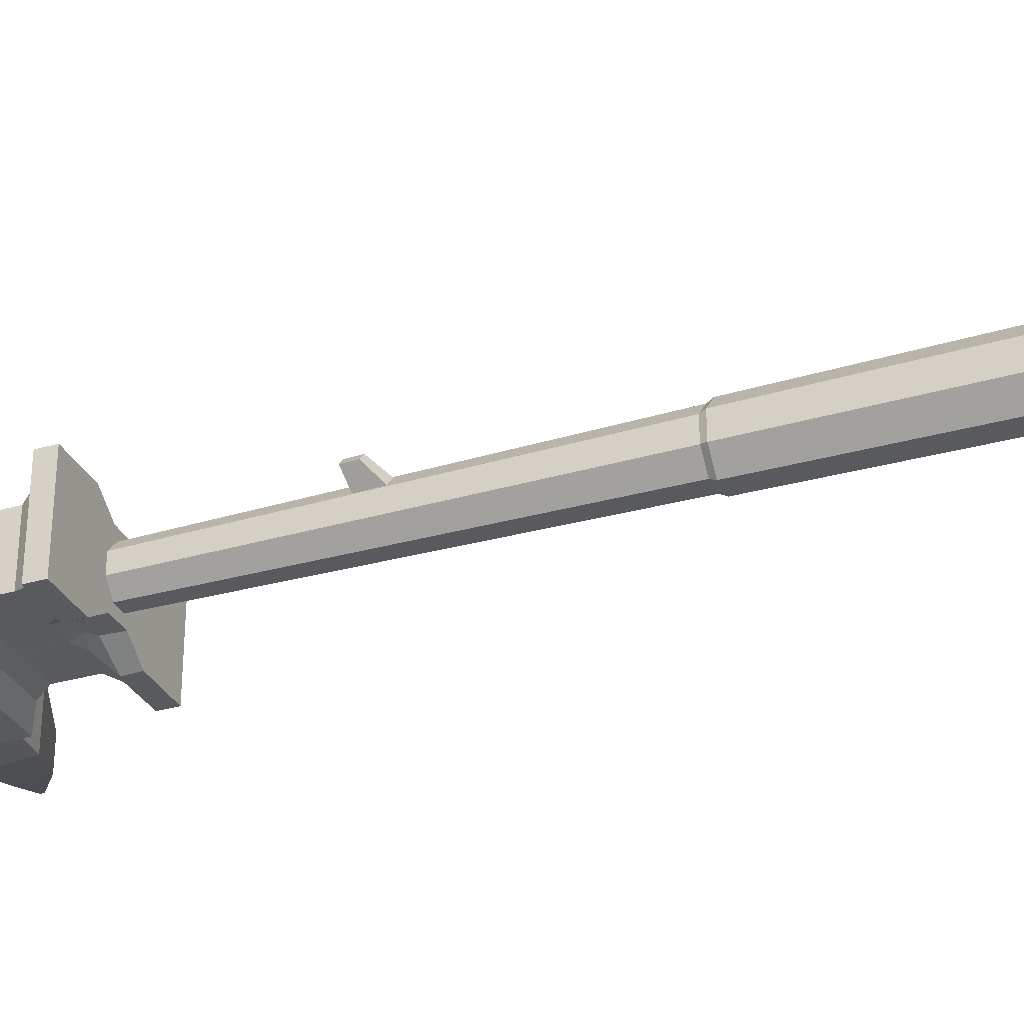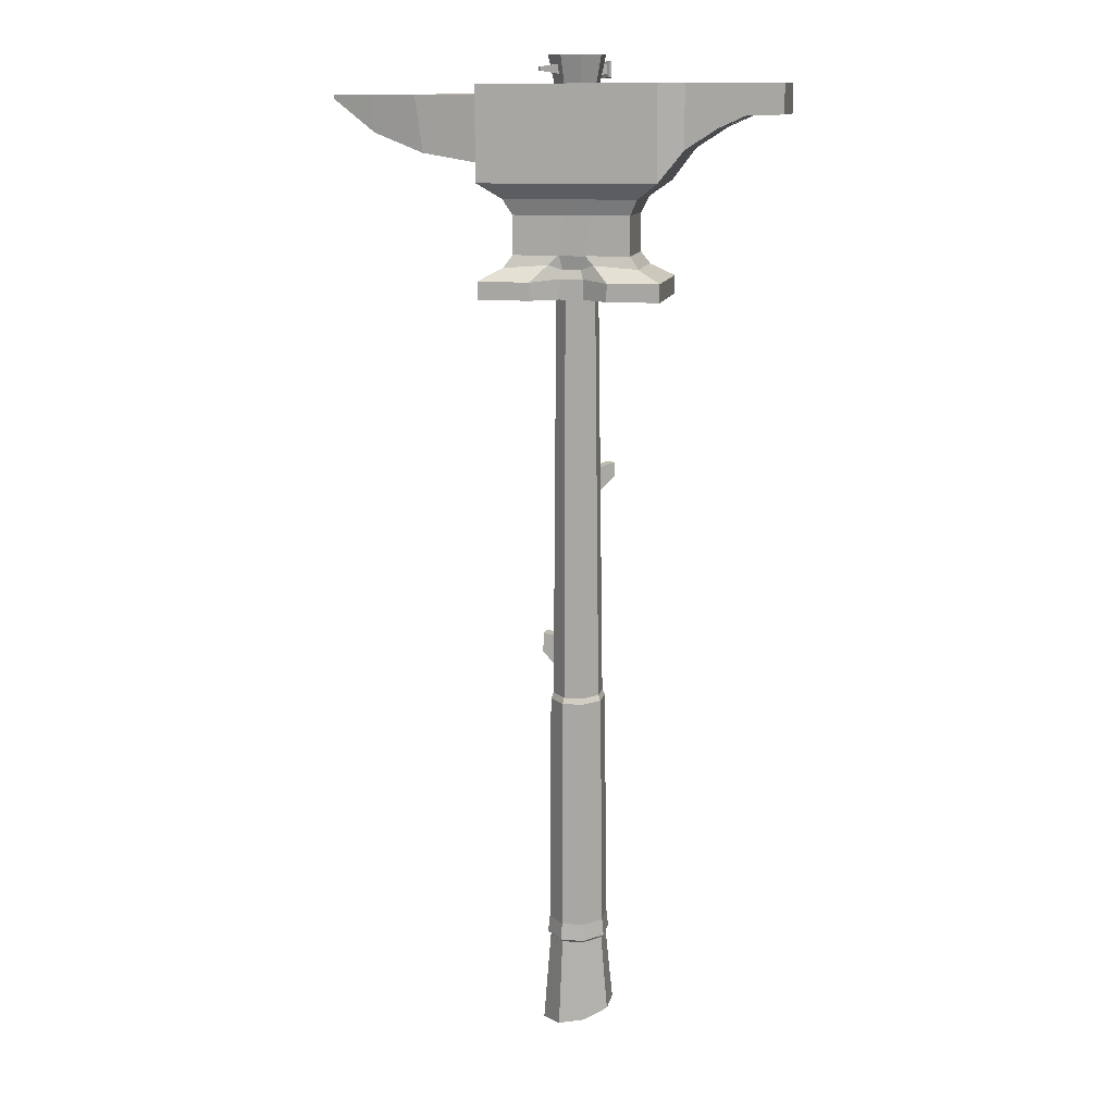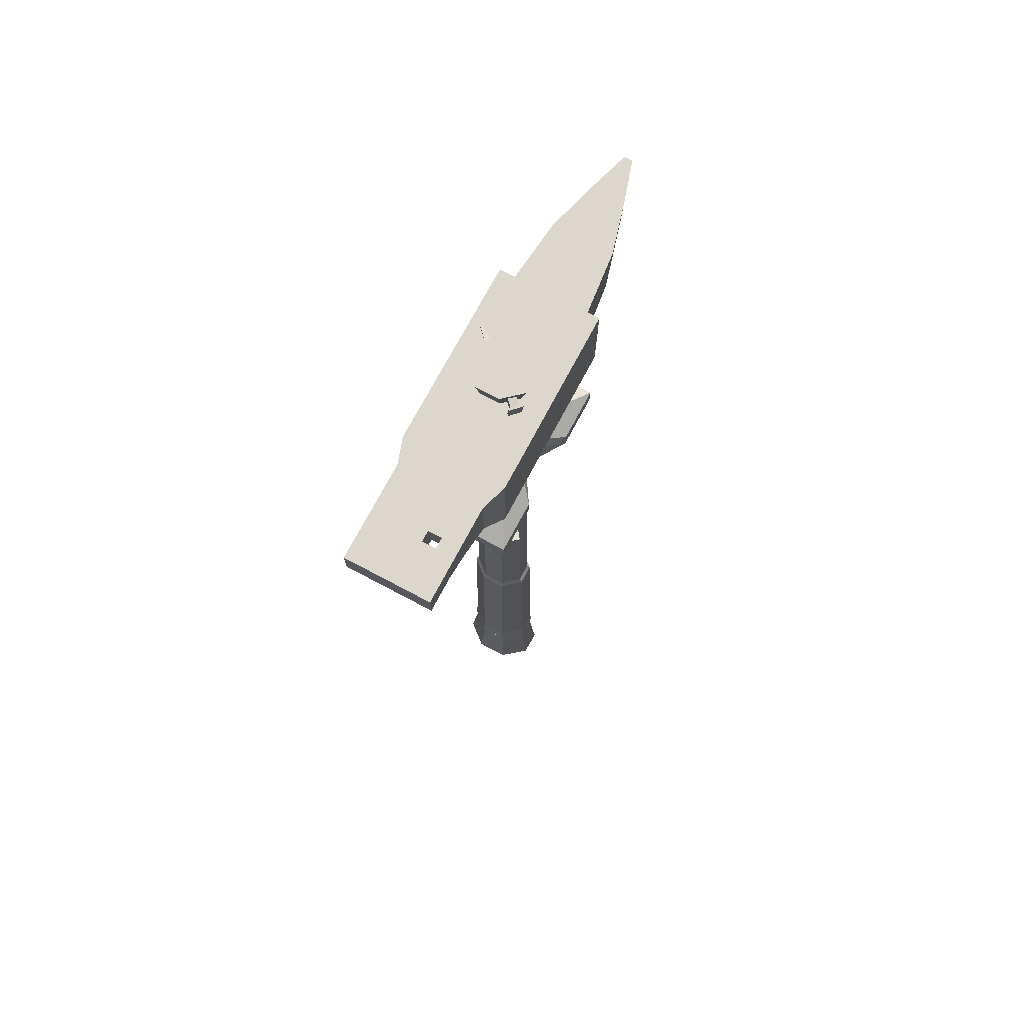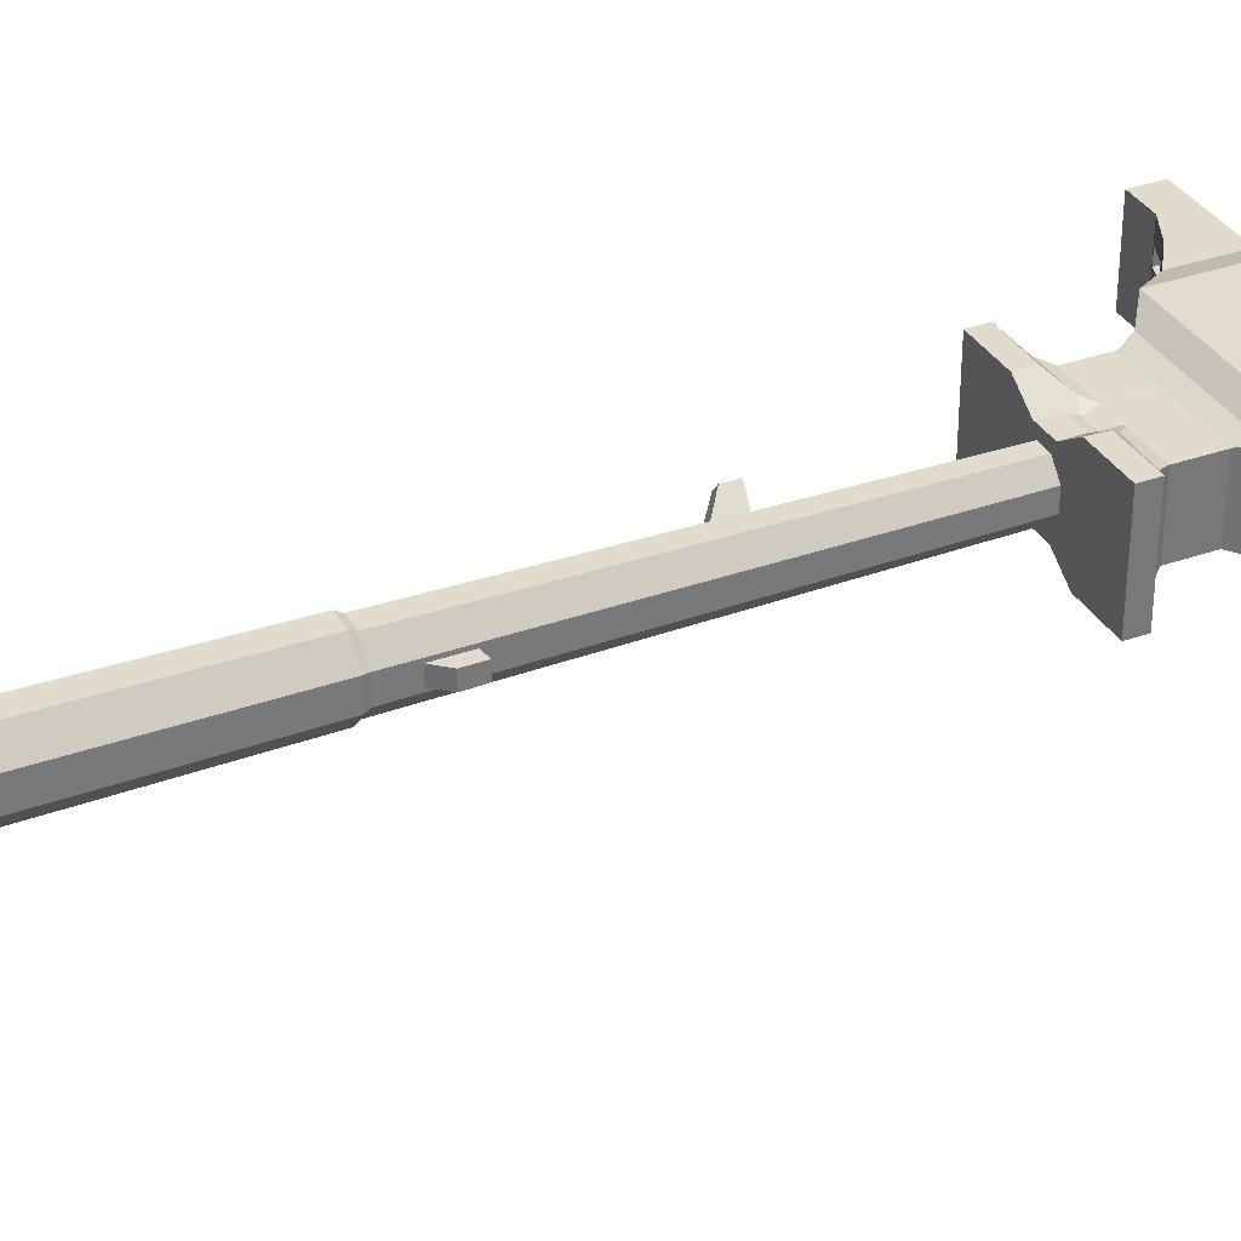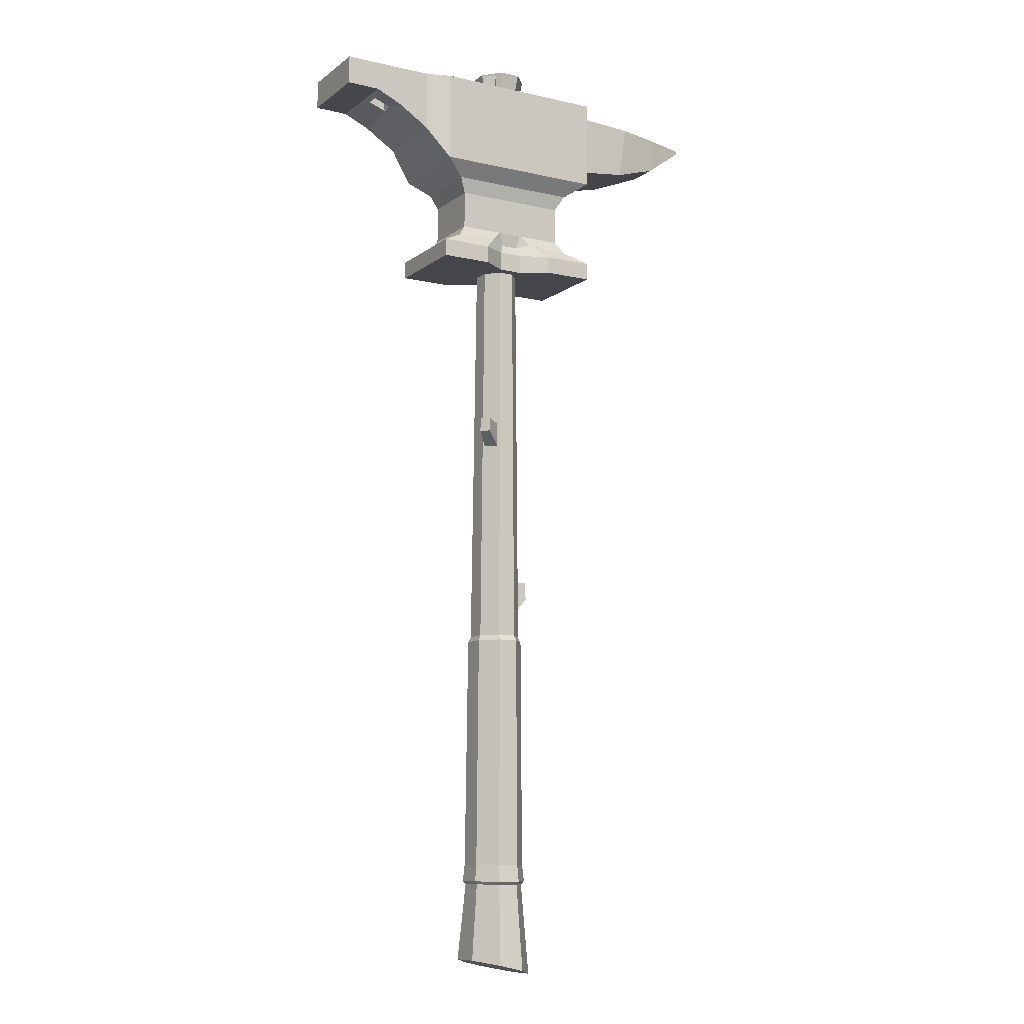
<metadata>
{"format":"obj","ext":"obj","renderer":"f3d","projection":"perspective","resolution":1024,"background":"white","views":[{"elev":-31.6,"azim":-67.8,"up":"+Z"},{"elev":12.8,"azim":-168.4,"up":"+Y"},{"elev":73.6,"azim":-62.0,"up":"+Y"},{"elev":33.9,"azim":64.0,"up":"+Z"},{"elev":-9.9,"azim":-29.7,"up":"+Y"}]}
</metadata>
<code>
o Anvil_Hammer_Cube.060
v 0.1931 1.86 -0.1095
v 0.1931 1.86 0.1024
v -0.185 1.862 -0.11
v -0.185 1.862 0.1028
v 0.0387 2.081 -0.03816
v 0.04522 2.061 0.017
v -0.04366 2.061 -0.02423
v -0.03792 2.078 0.02873
v -0.1246 1.795 -0.07244
v 0.1243 1.794 -0.07243
v 0.1243 1.794 0.06529
v -0.1246 1.795 0.0653
v -0.1249 1.712 -0.07242
v 0.124 1.712 -0.07242
v 0.124 1.712 0.06531
v -0.1249 1.713 0.06531
v -0.1929 1.66 -0.1099
v 0.1916 1.659 -0.1099
v 0.1916 1.659 0.1028
v -0.1929 1.66 0.1028
v -0.04283 1.621 -0.02305
v 0.04129 1.621 -0.02305
v 0.04129 1.621 0.01597
v -0.04283 1.621 0.01597
v 0.3155 1.919 -0.06861
v 0.3155 1.919 0.06143
v 0.3328 2.039 0.06062
v 0.3328 2.039 -0.06784
v 0.4272 1.96 -0.03938
v 0.4272 1.96 0.03218
v 0.4364 2.038 0.03215
v 0.4364 2.038 -0.03937
v 0.5249 2.03 -0.01208
v 0.5249 2.03 0.004863
v 0.525 2.038 0.005106
v 0.525 2.038 -0.01233
v -0.2376 1.929 0.08542
v -0.2376 1.929 -0.0926
v -0.2372 2.062 -0.09263
v -0.2372 2.062 0.0854
v -0.3143 1.978 0.04647
v -0.3143 1.978 0.01786
v -0.3223 2.062 0.01785
v -0.3223 2.062 0.04645
v -0.353 1.992 0.04646
v -0.353 1.992 0.01786
v -0.3447 2.062 0.01785
v -0.3447 2.062 0.04645
v -0.1843 2.062 0.1028
v -0.1843 2.062 -0.11
v 0.1942 2.06 -0.1096
v 0.1942 2.06 0.1023
v -0.04132 2.102 0.03242
v -0.05501 2.119 -0.0296
v 0.04138 2.099 -0.04089
v 0.05698 2.119 0.02235
v -0.193 1.621 -0.1099
v 0.1914 1.62 -0.1099
v 0.1914 1.62 0.1028
v -0.193 1.621 0.1028
v -0.05413 0.01438 -0.03446
v 0.0412 -0.007105 -0.03446
v 0.0412 -0.007095 0.0279
v -0.05413 0.01439 0.02789
v -0.438 2 0.08541
v -0.438 2 -0.09262
v -0.4378 2.063 -0.09263
v -0.4378 2.063 0.0854
v 0.1921 1.9 0.07435
v 0.1937 2.039 0.07518
v 0.1937 2.039 -0.0824
v 0.1921 1.9 -0.08153
v -0.05888 1.861 -0.1098
v 0.06721 1.861 -0.1097
v 0.06721 1.861 0.1025
v -0.05888 1.861 0.1027
v 0.06791 2.061 -0.1097
v -0.05818 2.061 -0.1098
v -0.05818 2.061 0.1026
v 0.06791 2.061 0.1025
v -0.04164 1.795 -0.07243
v 0.04132 1.795 -0.07244
v 0.04132 1.795 0.0653
v -0.04164 1.795 0.06529
v -0.02997 1.712 -0.07258
v 0.02908 1.711 -0.07258
v 0.02908 1.712 0.06546
v -0.02997 1.712 0.06546
v -0.08293 1.659 -0.11
v 0.08165 1.658 -0.11
v 0.08165 1.658 0.1029
v -0.08293 1.659 0.1029
v -0.08139 1.621 -0.1099
v 0.07985 1.62 -0.1099
v 0.07985 1.62 0.1028
v -0.08139 1.621 0.1028
v -0.01685 1.861 -0.1098
v 0.02518 1.861 -0.1097
v 0.02518 1.861 0.1026
v -0.01685 1.861 0.1026
v 0.02588 2.061 -0.1098
v -0.01615 2.061 -0.1098
v -0.01615 2.061 0.1026
v 0.02588 2.061 0.1025
v -0.01398 1.795 -0.07243
v 0.01367 1.795 -0.07243
v 0.01367 1.795 0.06529
v -0.01398 1.795 0.06529
v -0.02624 1.711 -0.07225
v 0.02536 1.711 -0.07225
v 0.02536 1.711 0.06514
v -0.02624 1.711 0.06514
v -0.02583 1.663 -0.07366
v 0.02461 1.663 -0.07366
v 0.02461 1.663 0.06656
v -0.02583 1.664 0.06656
v -0.02764 1.621 -0.0741
v 0.0261 1.621 -0.0741
v 0.0261 1.621 0.06701
v -0.02764 1.621 0.06701
v 0.03012 2.08 -0.04761
v -0.01657 2.061 -0.05505
v -0.02748 2.077 0.04052
v 0.01813 2.061 0.04782
v 0.03239 2.099 -0.0511
v -0.02088 2.119 -0.06844
v -0.02987 2.101 0.04509
v 0.02285 2.119 0.06119
v -0.0172 1.621 -0.05223
v 0.01566 1.621 -0.05223
v 0.01566 1.621 0.04514
v -0.0172 1.621 0.04514
v -0.01927 0.006519 -0.06335
v 0.006344 0.000746 -0.06335
v 0.006344 0.000765 0.05678
v -0.01927 0.006539 0.05678
v -0.1398 1.828 0.07561
v 0.1436 1.827 0.07542
v 0.1436 1.827 -0.08257
v -0.1398 1.828 -0.08276
v -0.04533 1.828 -0.0827
v 0.04914 1.828 -0.08263
v 0.04914 1.828 0.07548
v -0.04533 1.828 0.07555
v 0.01765 1.828 0.0755
v -0.01384 1.828 0.07552
v -0.01384 1.828 -0.08268
v 0.01765 1.828 -0.08266
v -0.1435 1.686 0.07563
v 0.1426 1.685 0.07563
v 0.1426 1.685 -0.08274
v -0.1435 1.686 -0.08274
v -0.04852 1.692 -0.07858
v 0.04773 1.692 -0.07859
v 0.04773 1.692 0.07148
v -0.04852 1.692 0.07147
v 0.01893 1.682 0.0604
v -0.01991 1.682 0.06041
v -0.01991 1.682 -0.06751
v 0.01893 1.682 -0.06751
v -0.05501 2.119 0.02235
v -0.04366 2.061 0.017
v -0.01657 2.061 0.04782
v -0.02088 2.119 0.06119
v 0.04522 2.061 -0.02423
v 0.05698 2.119 -0.0296
v 0.02285 2.119 -0.06844
v 0.01813 2.061 -0.05505
v -0.05403 2.099 0.04549
v -0.05336 2.079 0.04464
v -0.04205 2.079 0.05534
v -0.04186 2.098 0.05694
v 0.06598 2.087 -0.07582
v 0.06709 2.094 -0.07694
v 0.06338 2.094 -0.08115
v 0.06245 2.086 -0.07972
v -0.05921 2.106 0.04255
v -0.05813 2.072 0.04101
v -0.03863 2.072 0.05944
v -0.03815 2.105 0.06239
v -0.06265 2.106 0.04617
v -0.06156 2.072 0.04464
v -0.04206 2.072 0.06307
v -0.04158 2.104 0.06601
v -0.306 1.973 0.08541
v -0.306 1.973 -0.09261
v -0.3031 2.062 0.0854
v -0.3031 2.062 -0.09263
v -0.3643 1.999 0.08541
v -0.3643 1.999 -0.09262
v -0.3638 2.062 0.0854
v -0.3638 2.062 -0.09263
v -0.07978 1.574 -0.06517
v 0.06589 -0.01267 -0.03822
v 0.06589 -0.01266 0.03166
v -0.07881 0.01995 0.03108
v -0.07881 0.01994 -0.03766
v -0.035 0.01006 -0.08883
v -0.035 0.01009 0.08227
v 0.02107 -0.002576 -0.0894
v 0.02107 -0.002548 0.08284
v 0.04343 1.255 0.01762
v -0.04755 1.256 -0.02459
v -0.01982 1.256 -0.05614
v -0.02361 1.25 0.04493
v 0.01571 1.255 -0.05614
v 0.01571 1.255 0.04917
v 0.04343 1.255 -0.02459
v -0.04385 1.25 0.02189
v -0.02034 1.183 -0.05691
v -0.02398 1.198 0.04571
v 0.01572 1.183 -0.05691
v 0.01572 1.183 0.04997
v 0.04386 1.183 -0.02489
v -0.04468 1.198 0.02216
v 0.04386 1.183 0.01794
v -0.04849 1.183 -0.02489
v -0.04754 1.256 0.0176
v -0.0198 1.256 0.04916
v -0.02036 1.183 0.04997
v -0.04849 1.183 0.01797
v -0.073 1.257 0.05283
v -0.05799 1.257 0.06991
v -0.05831 1.226 0.07047
v -0.07359 1.226 0.05309
v -0.02236 0.9025 -0.05992
v -0.02236 0.9025 0.05306
v 0.01576 0.9024 -0.05992
v 0.01576 0.9024 0.05306
v 0.04557 0.8807 -0.01872
v -0.0521 0.9026 0.01921
v 0.04557 0.8807 0.01187
v -0.0521 0.9026 -0.02607
v -0.02329 0.7734 -0.0613
v -0.02329 0.7734 0.05448
v 0.01578 0.7733 -0.0613
v 0.01578 0.7733 0.05448
v 0.04626 0.8151 -0.01931
v -0.05377 0.7735 0.01979
v 0.04626 0.8151 0.01248
v -0.05377 0.7735 -0.02661
v 0.04631 0.7732 0.01975
v 0.04546 0.9023 0.01926
v 0.04546 0.9023 -0.02611
v 0.04631 0.7732 -0.02656
v 0.07113 0.8431 0.01237
v 0.0702 0.8844 0.01197
v 0.0702 0.8844 -0.01882
v 0.07113 0.8431 -0.01921
v -0.02344 0.7522 -0.06152
v -0.02344 0.7522 0.05472
v 0.01578 0.7521 -0.06152
v 0.01578 0.7521 0.05472
v 0.04639 0.752 -0.0267
v -0.05405 0.7523 0.01989
v 0.04639 0.752 0.01989
v -0.05405 0.7523 -0.0267
v -0.06333 0.187 0.02339
v 0.05165 0.1864 -0.02956
v -0.06333 0.187 -0.03001
v 0.05165 0.1864 0.02293
v 0.01721 0.1868 0.063
v -0.02805 0.187 0.06348
v -0.02805 0.187 -0.07011
v 0.01721 0.1867 -0.06963
v -0.02895 0.2302 0.06569
v 0.01762 0.23 0.06569
v 0.05396 0.2299 0.02434
v 0.05396 0.2299 -0.03098
v -0.02895 0.2302 -0.07233
v -0.06529 0.2303 -0.03098
v 0.01762 0.23 -0.07233
v -0.02551 0.7403 -0.06754
v -0.06529 0.2303 0.02434
v -0.02551 0.7403 0.06074
v 0.01777 0.7402 -0.06754
v 0.01777 0.7402 0.06074
v -0.06925 0.1938 -0.03275
v 0.05155 0.7401 -0.02911
v 0.05766 0.1933 0.02612
v -0.05929 0.7405 0.0223
v 0.05155 0.7401 0.0223
v -0.05929 0.7404 -0.02911
v -0.06925 0.1938 0.02612
v 0.05766 0.1933 -0.03275
v 0.01898 0.1935 0.07013
v -0.03057 0.1937 0.07013
v -0.03057 0.1936 -0.07676
v 0.01898 0.1935 -0.07676
f 144 137 12 84
f 49 50 39 40
f 262 261 280 286
f 70 69 26 27
f 74 77 51 1
f 80 75 2 52
f 12 9 13 16
f 142 139 10 82
f 137 140 9 12
f 139 138 11 10
f 156 149 20 92
f 10 11 15 14
f 84 12 16 88
f 82 10 14 86
f 90 18 58 94
f 154 151 18 90
f 149 152 17 20
f 151 150 19 18
f 20 17 57 60
f 18 19 59 58
f 92 20 60 96
f 25 28 32 29
f 71 70 27 28
f 69 72 25 26
f 72 71 28 25
f 31 30 34 35
f 26 25 29 30
f 27 26 30 31
f 28 27 31 32
f 36 35 34 33
f 32 31 35 36
f 29 32 36 33
f 30 29 33 34
f 37 40 187 185
f 50 3 38 39
f 4 49 40 37
f 3 4 37 38
f 42 41 44 43
f 38 37 185 186
f 40 39 188 187
f 39 38 186 188
f 191 192 67 68
f 188 186 190 192
f 185 187 191 189
f 47 46 42 43
f 162 7 50 49
f 165 51 77
f 162 49 79
f 165 6 52 51
f 250 252 276 273
f 7 162 161 54
f 6 165 166 56
f 263 262 286 287
f 21 57 93
f 23 22 58 59
f 23 59 95
f 21 24 60 57
f 258 260 197 196
f 259 261 195 194
f 66 65 68 67
f 192 190 66 67
f 189 191 68 65
f 190 189 65 66
f 1 51 71 72
f 2 1 72 69
f 51 52 70 71
f 52 2 69 70
f 265 259 194 200
f 133 136 64 61
f 24 96 60
f 131 23 95 119
f 22 94 58
f 129 21 93 117
f 253 251 275 277
f 122 7 54 126
f 264 260 278 288
f 167 128 56 166
f 6 80 52
f 163 162 79 103
f 7 78 50
f 168 165 77 101
f 19 91 95 59
f 116 92 96 120
f 263 258 196 199
f 152 153 89 17
f 160 154 90 114
f 17 89 93 57
f 114 90 94 118
f 9 81 85 13
f 106 82 86 110
f 11 83 87 15
f 108 84 88 112
f 150 155 91 19
f 158 156 92 116
f 140 141 81 9
f 148 142 82 106
f 49 4 76 79
f 104 99 75 80
f 3 50 78 73
f 98 101 77 74
f 252 254 279 276
f 124 6 56 128
f 138 143 83 11
f 146 144 84 108
f 143 145 107 83
f 145 146 108 107
f 121 125 175 176
f 163 124 128 164
f 73 78 102 97
f 97 102 101 98
f 79 76 100 103
f 103 100 99 104
f 141 147 105 81
f 147 148 106 105
f 155 157 115 91
f 157 158 116 115
f 83 107 111 87
f 107 108 112 111
f 81 105 109 85
f 105 106 110 109
f 89 113 117 93
f 113 114 118 117
f 153 159 113 89
f 159 160 114 113
f 261 262 201 195
f 262 263 199 201
f 91 115 119 95
f 115 116 120 119
f 7 122 102 78
f 122 168 101 102
f 6 124 104 80
f 124 163 103 104
f 54 161 164 126
f 126 164 128 167
f 8 123 171 170
f 168 122 126 167
f 22 130 118 94
f 130 129 117 118
f 24 132 120 96
f 132 131 119 120
f 62 63 135 134
f 134 135 136 133
f 260 264 198 197
f 264 265 200 198
f 265 264 288 289
f 254 256 282 279
f 97 98 148 147
f 73 97 147 141
f 99 100 146 145
f 75 99 145 143
f 100 76 144 146
f 2 75 143 138
f 98 74 142 148
f 3 73 141 140
f 1 2 138 139
f 4 3 140 137
f 74 1 139 142
f 76 4 137 144
f 109 110 160 159
f 85 109 159 153
f 111 112 158 157
f 87 111 157 155
f 112 88 156 158
f 15 87 155 150
f 110 86 154 160
f 13 85 153 152
f 14 15 150 151
f 16 13 152 149
f 86 14 151 154
f 88 16 149 156
f 8 53 161 162
f 127 123 163 164
f 123 8 162 163
f 53 127 164 161
f 5 55 166 165
f 55 125 167 166
f 121 5 165 168
f 125 121 168 167
f 170 171 179 178
f 173 176 175 174
f 53 8 170 169
f 125 55 174 175
f 127 53 169 172
f 123 127 172 171
f 5 121 176 173
f 55 5 173 174
f 180 177 181 184
f 169 170 178 177
f 172 169 177 180
f 171 172 180 179
f 182 183 184 181
f 179 180 184 183
f 178 179 183 182
f 177 178 182 181
f 41 42 186 185
f 43 44 187 188
f 46 45 189 190
f 48 47 192 191
f 47 43 188 192
f 44 48 191 187
f 42 46 190 186
f 45 41 185 189
f 44 41 45 48
f 46 47 48 45
f 63 62 194 195
f 61 64 196 197
f 133 61 197 198
f 64 136 199 196
f 134 133 198 200
f 136 135 201 199
f 135 63 195 201
f 62 134 200 194
f 24 21 203 218
f 22 23 202 208
f 130 22 208 206
f 131 132 219 207
f 129 130 206 204
f 23 131 207 202
f 21 129 204 203
f 132 24 218 219
f 218 203 217 221
f 208 202 216 214
f 206 208 214 212
f 207 219 220 213
f 204 206 212 210
f 202 207 213 216
f 203 204 210 217
f 211 205 223 224
f 209 205 219 218
f 205 211 220 219
f 215 209 218 221
f 211 215 221 220
f 223 222 225 224
f 209 215 225 222
f 205 209 222 223
f 215 211 224 225
f 221 217 233 231
f 214 216 243 244
f 212 214 244 228
f 213 220 227 229
f 210 212 228 226
f 216 213 229 243
f 217 210 226 233
f 220 221 231 227
f 231 233 241 239
f 238 230 248 249
f 228 244 245 236
f 229 227 235 237
f 226 228 236 234
f 243 229 237 242
f 233 226 234 241
f 227 231 239 235
f 240 232 243 242
f 232 230 244 243
f 230 238 245 244
f 238 240 242 245
f 248 247 246 249
f 232 240 246 247
f 240 238 249 246
f 230 232 247 248
f 239 241 257 255
f 245 242 256 254
f 236 245 254 252
f 237 235 251 253
f 234 236 252 250
f 242 237 253 256
f 241 234 250 257
f 235 239 255 251
f 260 258 284 278
f 255 257 283 281
f 261 259 285 280
f 251 255 281 275
f 259 265 289 285
f 257 250 273 283
f 258 263 287 284
f 256 253 277 282
f 275 281 274 266
f 283 273 270 271
f 282 277 267 268
f 273 276 272 270
f 277 275 266 267
f 276 279 269 272
f 279 282 268 269
f 281 283 271 274
f 270 272 289 288
f 271 270 288 278
f 267 266 287 286
f 268 267 286 280
f 266 274 284 287
f 272 269 285 289
f 269 268 280 285
f 274 271 278 284

</code>
